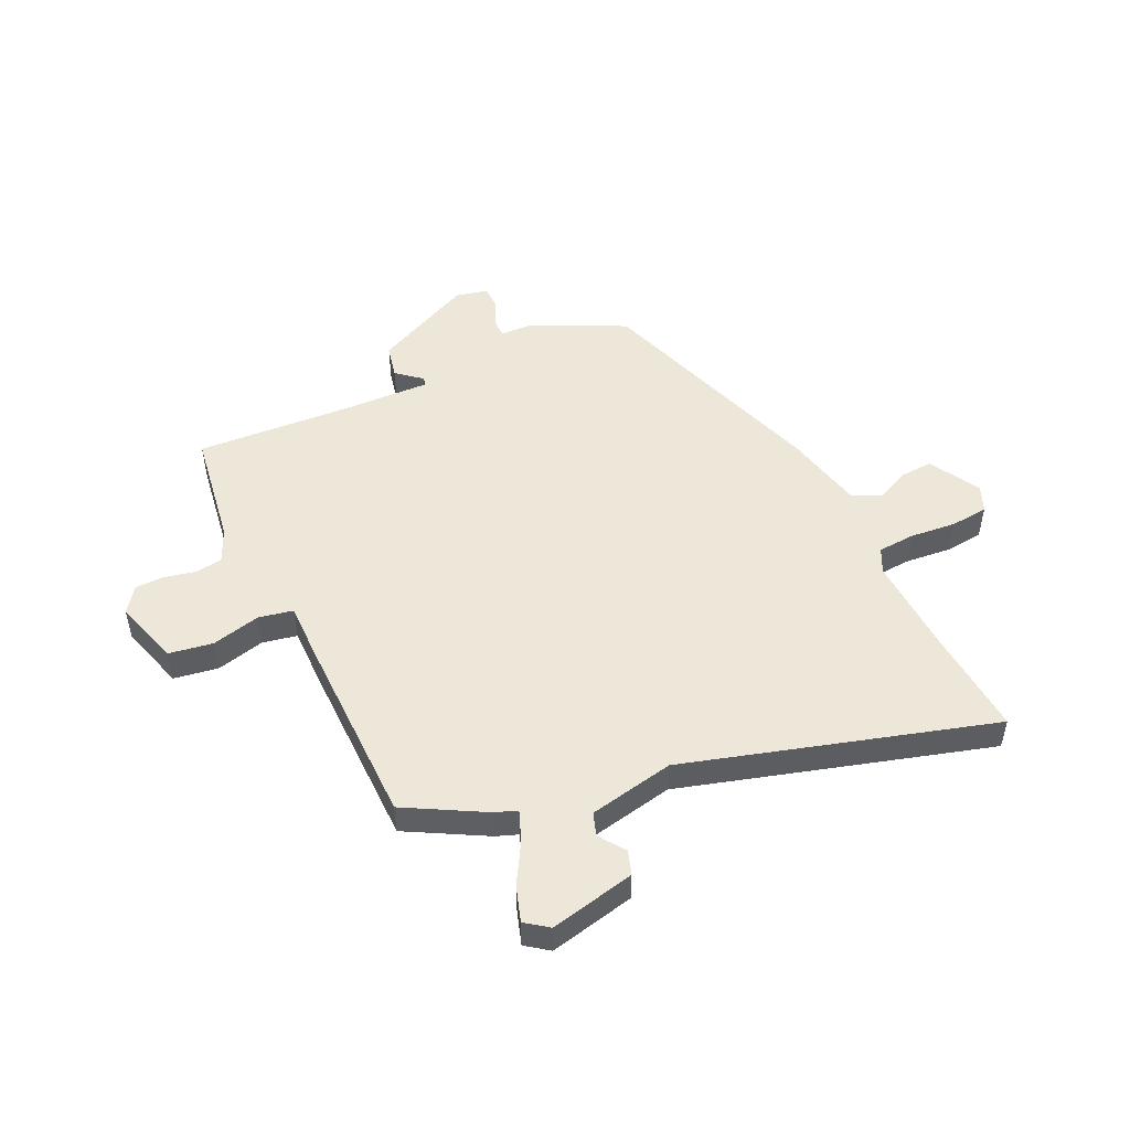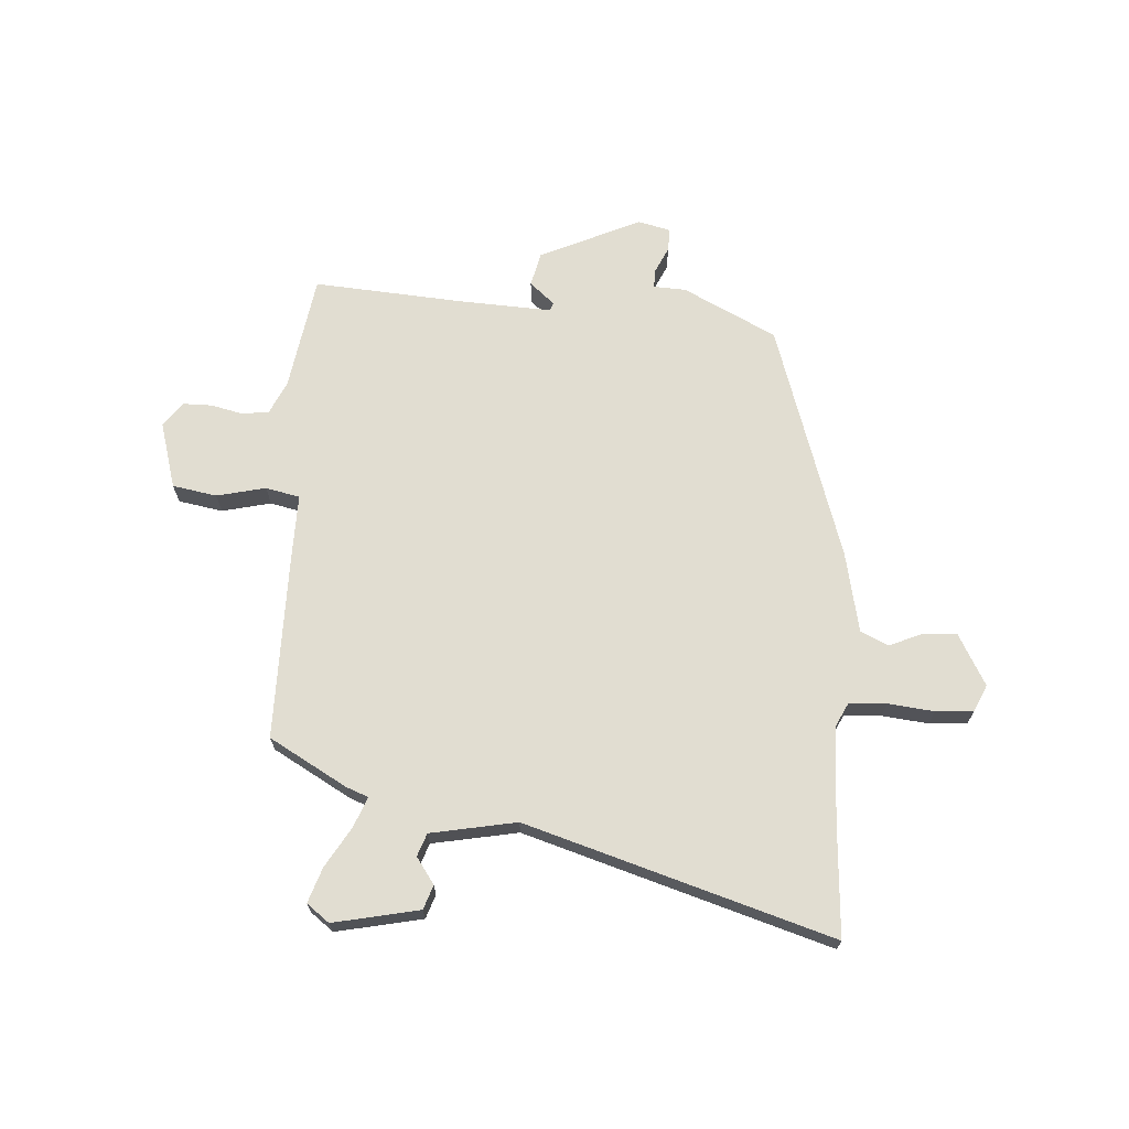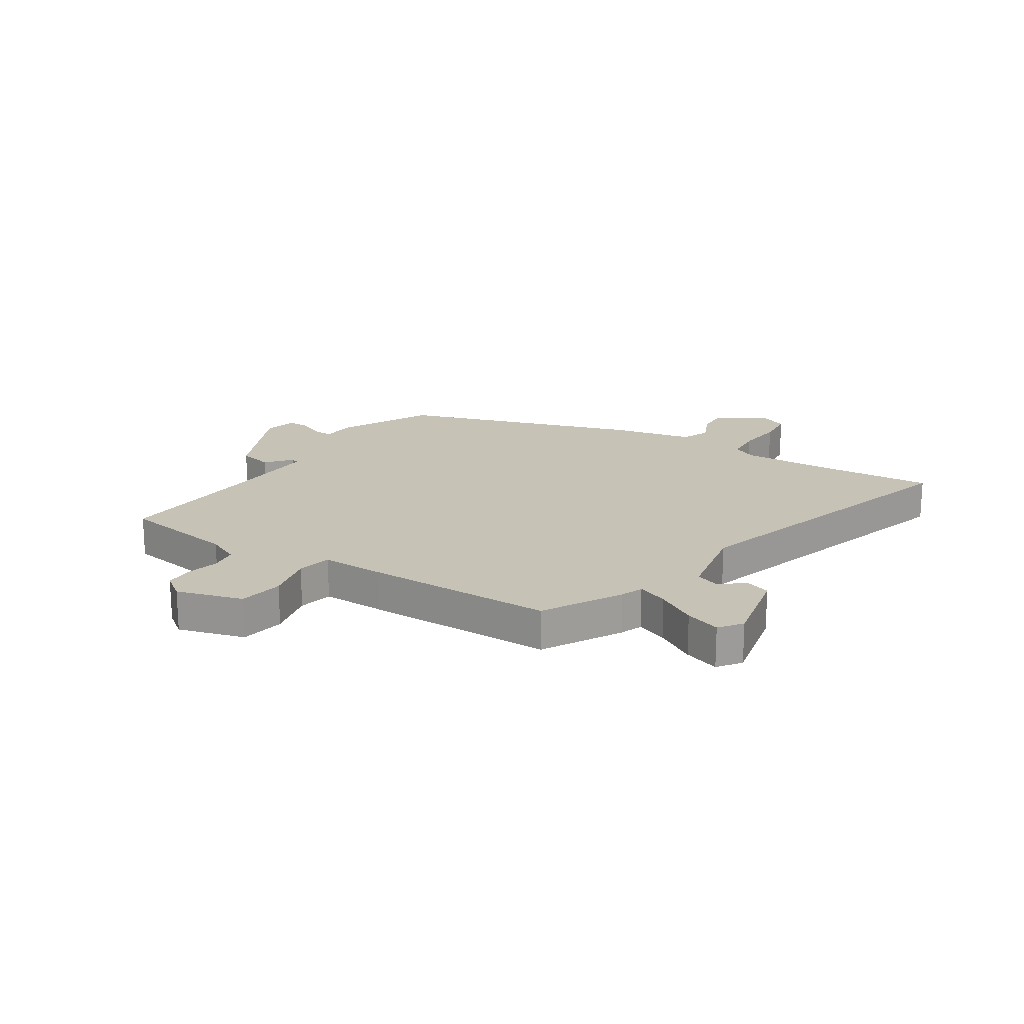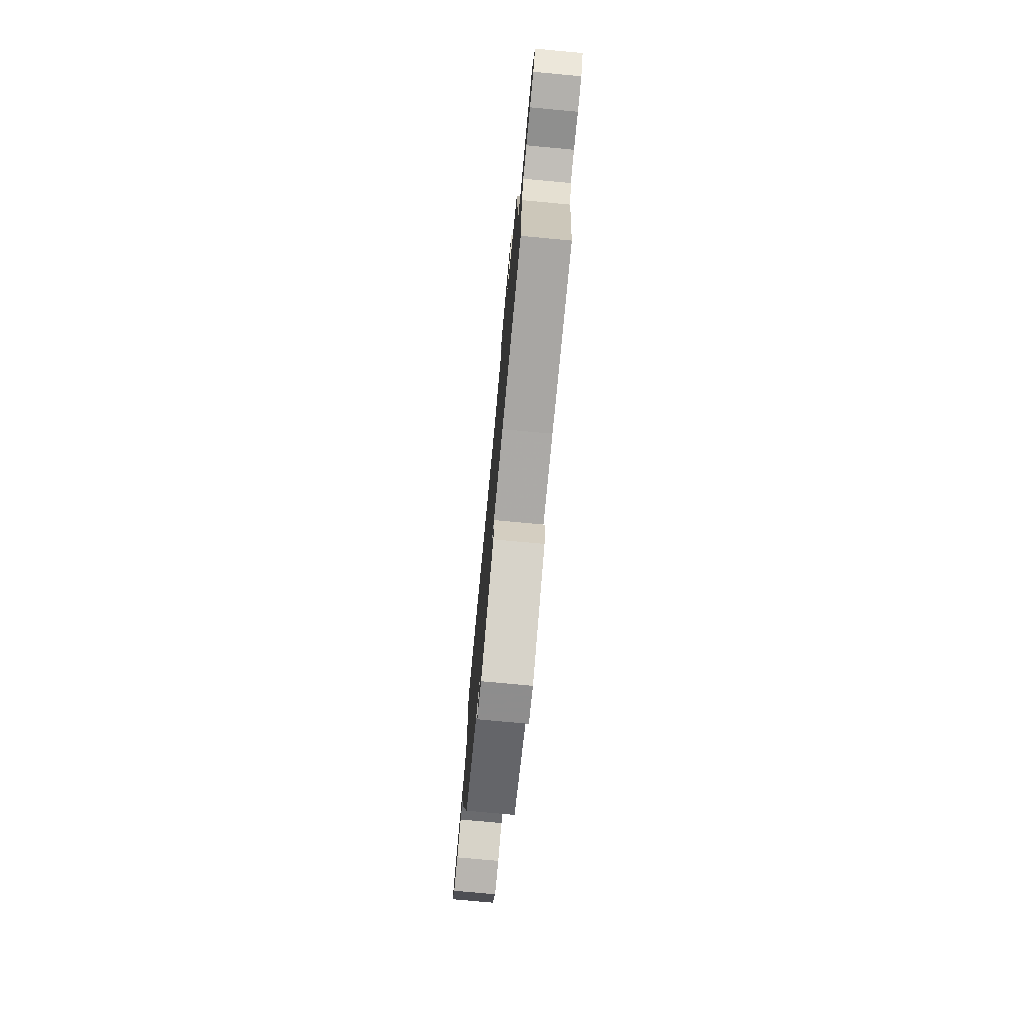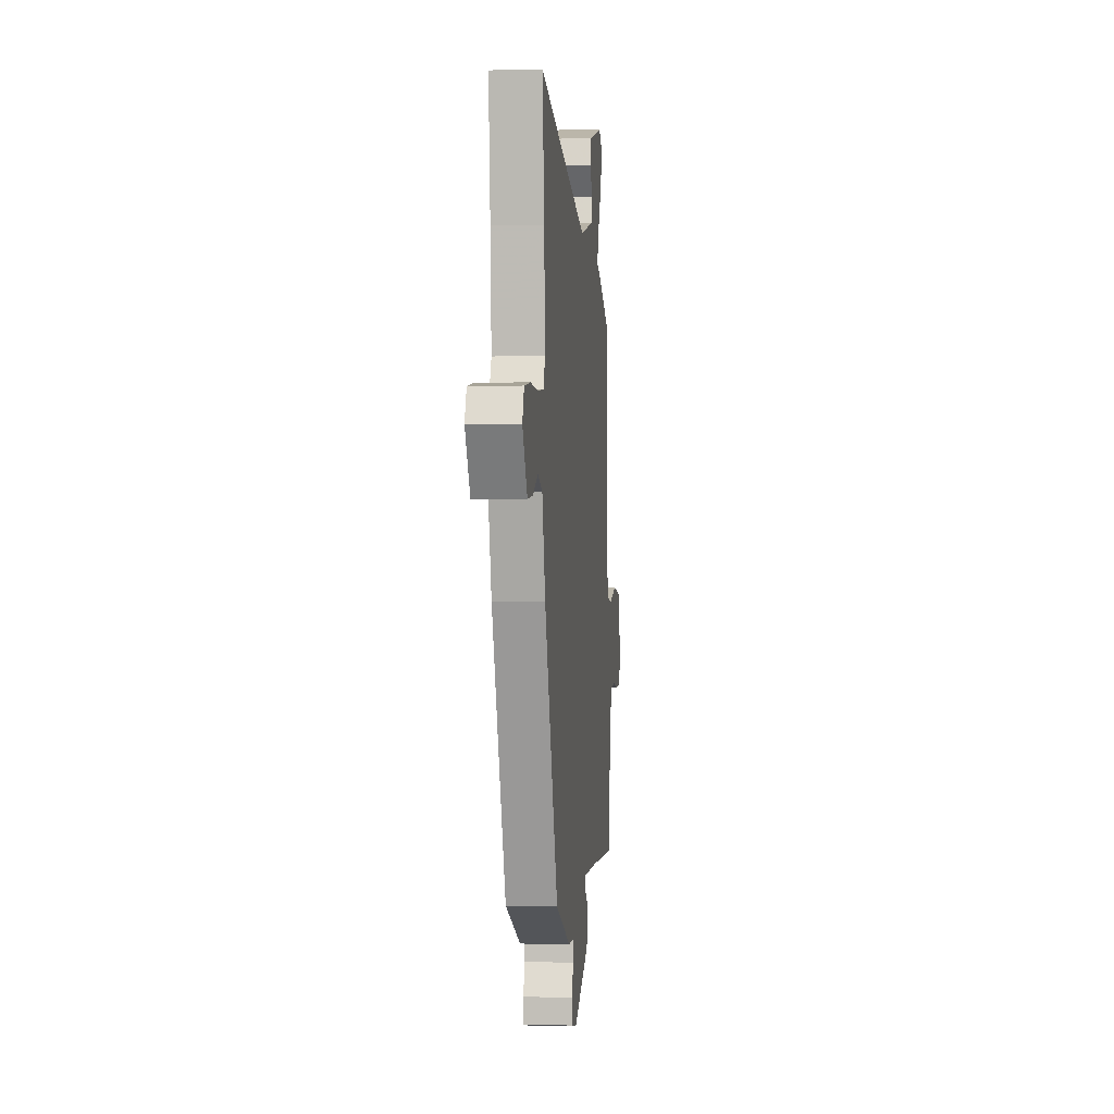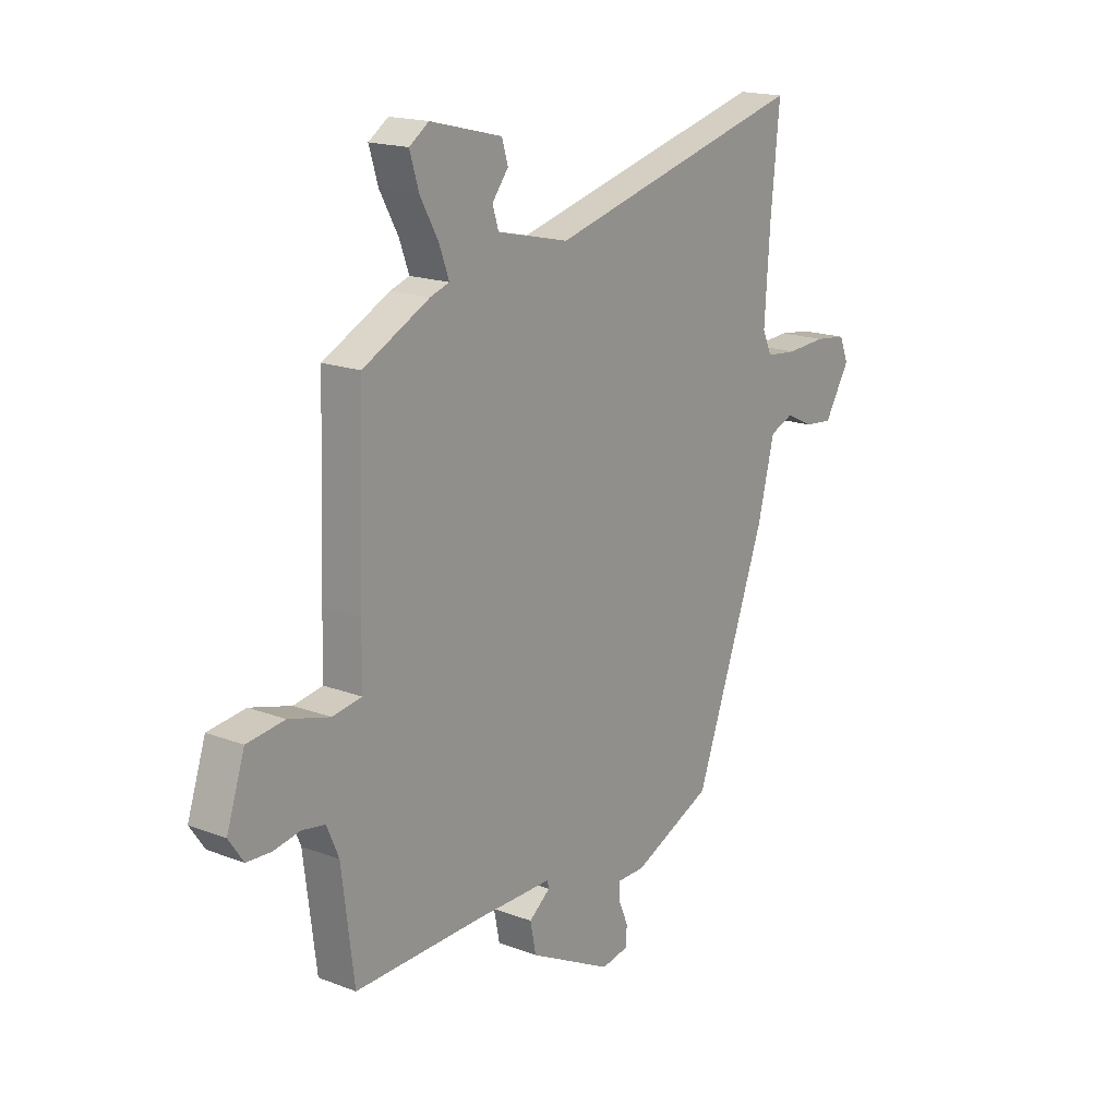
<metadata>
{"format":"obj","ext":"obj","renderer":"f3d","projection":"perspective","resolution":1024,"background":"white","views":[{"elev":50.2,"azim":-23.9,"up":"+Y"},{"elev":68.7,"azim":5.6,"up":"+Y"},{"elev":19.3,"azim":-55.6,"up":"+Y"},{"elev":-76.4,"azim":-95.3,"up":"+Z"},{"elev":0.4,"azim":95.9,"up":"+Z"},{"elev":17.3,"azim":-52.6,"up":"+Z"}]}
</metadata>
<code>
v -0.51 0.07 -0.479
v -0.536 0.07 -0.272
v -0.561 0.07 -0.213
v -0.609 0.07 -0.205
v -0.665 0.07 -0.216
v -0.716 0.07 -0.214
v -0.747 0.07 -0.169
v -0.709 0.07 -0.053
v -0.63 0.07 -0.042
v -0.544 0.07 -0.065
v -0.483 0.07 -0.054
v -0.481 0.07 0.058
v -0.47 0.07 0.391
v -0.33 0.07 0.464
v -0.29 0.07 0.478
v -0.31 0.07 0.533
v -0.349 0.07 0.604
v -0.368 0.07 0.667
v -0.327 0.07 0.696
v -0.176 0.07 0.659
v -0.163 0.07 0.616
v -0.197 0.07 0.571
v -0.184 0.07 0.53
v -0.033 0.07 0.496
v 0.514 0.07 0.643
v 0.495 0.07 0.446
v 0.484 0.07 0.278
v 0.504 0.07 0.234
v 0.57 0.07 0.228
v 0.652 0.07 0.234
v 0.719 0.07 0.226
v 0.738 0.07 0.179
v 0.685 0.07 0.09
v 0.626 0.07 0.095
v 0.568 0.07 0.123
v 0.518 0.07 0.102
v 0.483 0.07 -0.04
v 0.333 0.07 -0.456
v 0.165 0.07 -0.533
v 0.107 0.07 -0.534
v 0.107 0.07 -0.568
v 0.127 0.07 -0.615
v 0.126 0.07 -0.655
v 0.068 0.07 -0.667
v -0.107 0.07 -0.579
v -0.119 0.07 -0.518
v -0.074 0.07 -0.482
v -0.078 0.07 -0.467
v -0.238 0.07 -0.469
v -0.51 0 -0.479
v -0.536 0 -0.272
v -0.561 0 -0.213
v -0.609 0 -0.205
v -0.665 0 -0.216
v -0.716 0 -0.214
v -0.747 0 -0.169
v -0.709 0 -0.053
v -0.63 0 -0.042
v -0.544 0 -0.065
v -0.483 0 -0.054
v -0.481 0 0.058
v -0.47 0 0.391
v -0.33 0 0.464
v -0.29 0 0.478
v -0.31 0 0.533
v -0.349 0 0.604
v -0.368 0 0.667
v -0.327 0 0.696
v -0.176 0 0.659
v -0.163 0 0.616
v -0.197 0 0.571
v -0.184 0 0.53
v -0.033 0 0.496
v 0.514 0 0.643
v 0.495 0 0.446
v 0.484 0 0.278
v 0.504 0 0.234
v 0.57 0 0.228
v 0.652 0 0.234
v 0.719 0 0.226
v 0.738 0 0.179
v 0.685 0 0.09
v 0.626 0 0.095
v 0.568 0 0.123
v 0.518 0 0.102
v 0.483 0 -0.04
v 0.333 0 -0.456
v 0.165 0 -0.533
v 0.107 0 -0.534
v 0.107 0 -0.568
v 0.127 0 -0.615
v 0.126 0 -0.655
v 0.068 0 -0.667
v -0.107 0 -0.579
v -0.119 0 -0.518
v -0.074 0 -0.482
v -0.078 0 -0.467
v -0.238 0 -0.469
f 45 46 47
f 44 45 47
f 43 44 47
f 42 43 47
f 41 42 47
f 40 41 47 48
f 39 40 48
f 38 39 48
f 37 38 48
f 36 37 48
f 33 34 35
f 32 33 35
f 31 32 35
f 30 31 35
f 29 30 35
f 28 29 35 36
f 36 48 49
f 28 36 49
f 27 28 49
f 24 25 26
f 20 21 22
f 19 20 22
f 18 19 22
f 17 18 22
f 16 17 22
f 15 16 22 23
f 13 14 15
f 12 13 15
f 11 12 15
f 11 15 23 24
f 8 9 10
f 7 8 10
f 6 7 10
f 5 6 10
f 4 5 10
f 3 4 10 11
f 26 27 49
f 24 26 49
f 11 24 49
f 3 11 49
f 2 3 49
f 1 2 49
f 96 95 94
f 96 94 93
f 96 93 92
f 96 92 91
f 96 91 90
f 97 96 90 89
f 97 89 88
f 97 88 87
f 97 87 86
f 97 86 85
f 84 83 82
f 84 82 81
f 84 81 80
f 84 80 79
f 84 79 78
f 85 84 78 77
f 98 97 85
f 98 85 77
f 98 77 76
f 75 74 73
f 71 70 69
f 71 69 68
f 71 68 67
f 71 67 66
f 71 66 65
f 72 71 65 64
f 64 63 62
f 64 62 61
f 64 61 60
f 73 72 64 60
f 59 58 57
f 59 57 56
f 59 56 55
f 59 55 54
f 59 54 53
f 60 59 53 52
f 98 76 75
f 98 75 73
f 98 73 60
f 98 60 52
f 98 52 51
f 98 51 50
f 1 50 51 2
f 2 51 52 3
f 3 52 53 4
f 4 53 54 5
f 5 54 55 6
f 6 55 56 7
f 7 56 57 8
f 8 57 58 9
f 9 58 59 10
f 10 59 60 11
f 11 60 61 12
f 12 61 62 13
f 13 62 63 14
f 14 63 64 15
f 15 64 65 16
f 16 65 66 17
f 17 66 67 18
f 18 67 68 19
f 19 68 69 20
f 20 69 70 21
f 21 70 71 22
f 22 71 72 23
f 23 72 73 24
f 24 73 74 25
f 25 74 75 26
f 26 75 76 27
f 27 76 77 28
f 28 77 78 29
f 29 78 79 30
f 30 79 80 31
f 31 80 81 32
f 32 81 82 33
f 33 82 83 34
f 34 83 84 35
f 35 84 85 36
f 36 85 86 37
f 37 86 87 38
f 38 87 88 39
f 39 88 89 40
f 40 89 90 41
f 41 90 91 42
f 42 91 92 43
f 43 92 93 44
f 44 93 94 45
f 45 94 95 46
f 46 95 96 47
f 47 96 97 48
f 48 97 98 49
f 49 98 50 1

</code>
